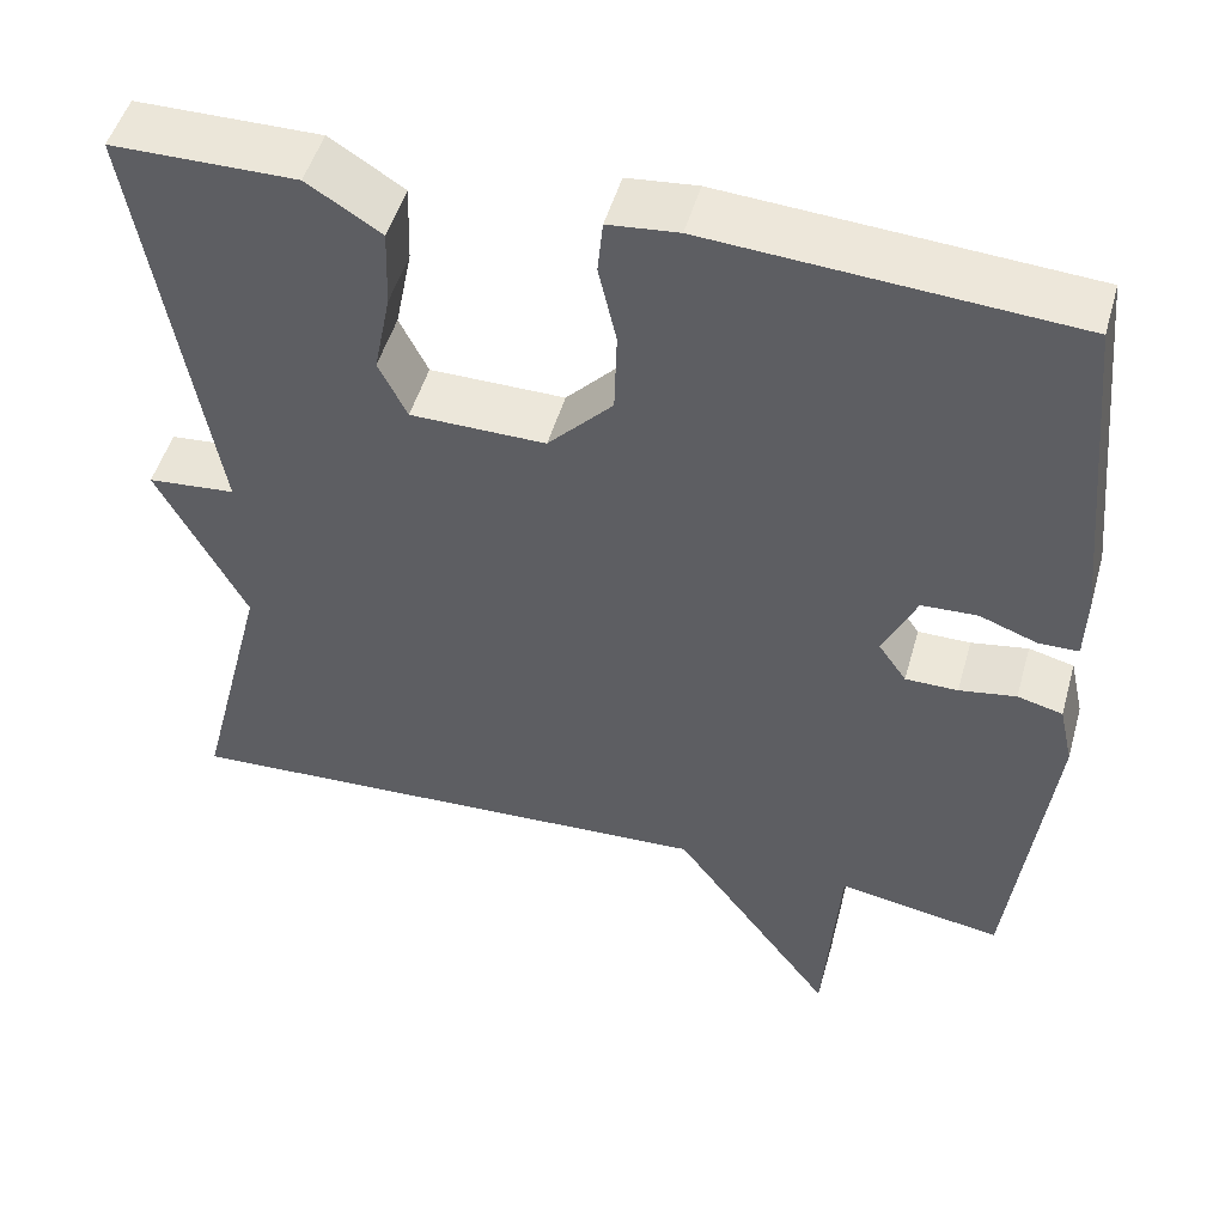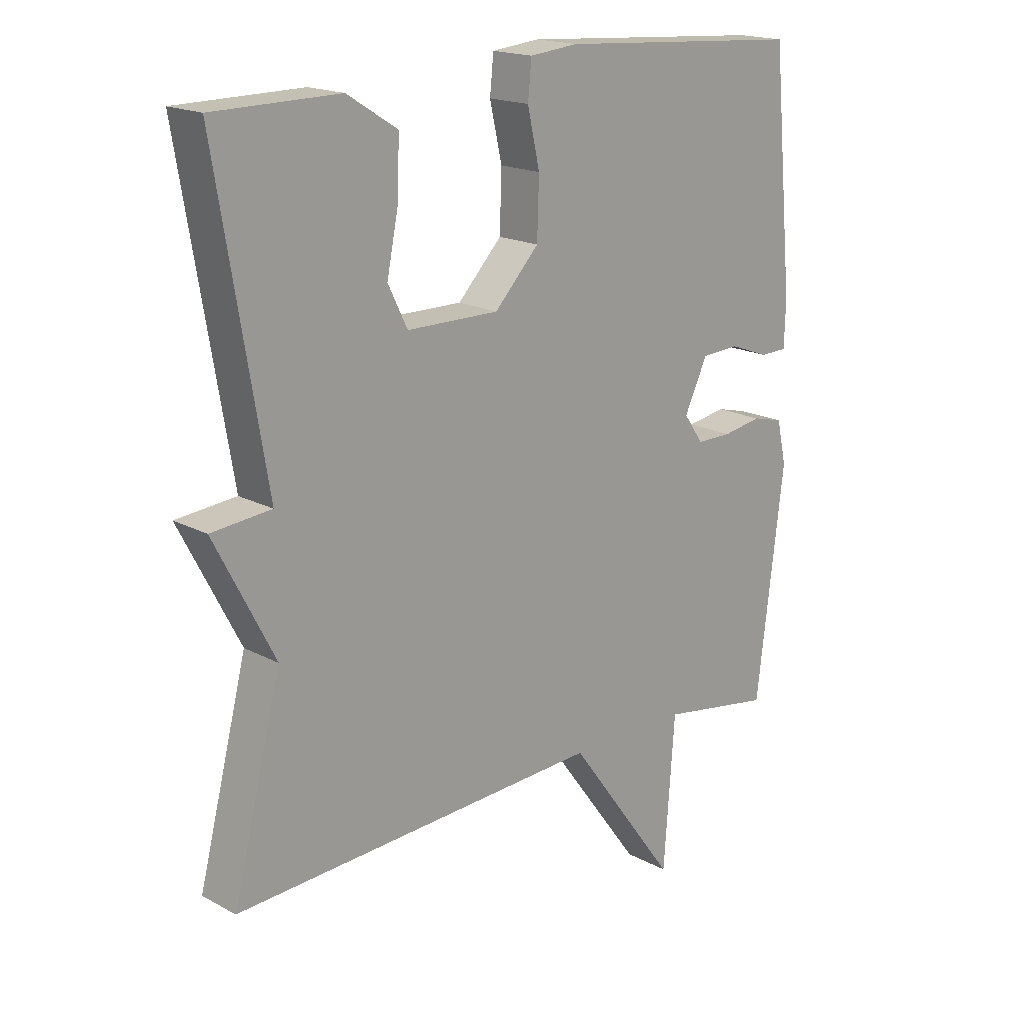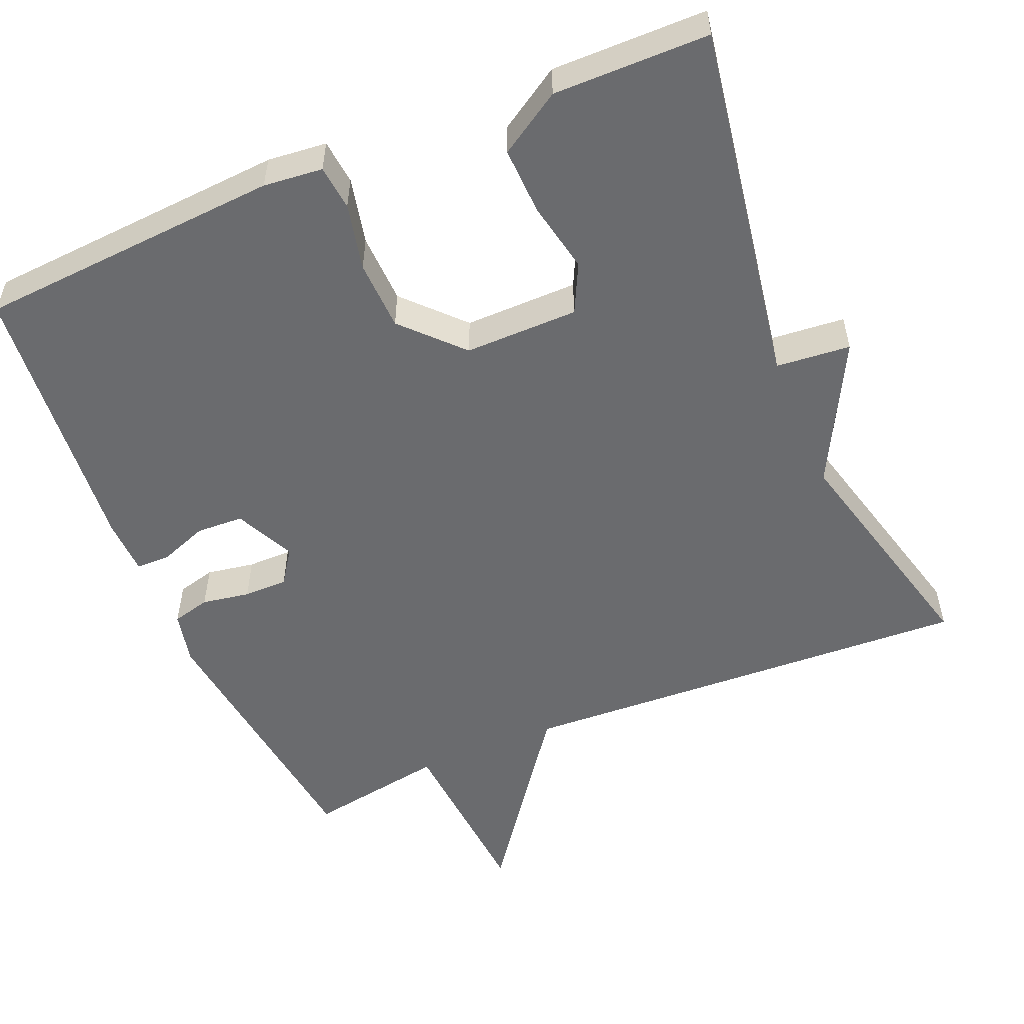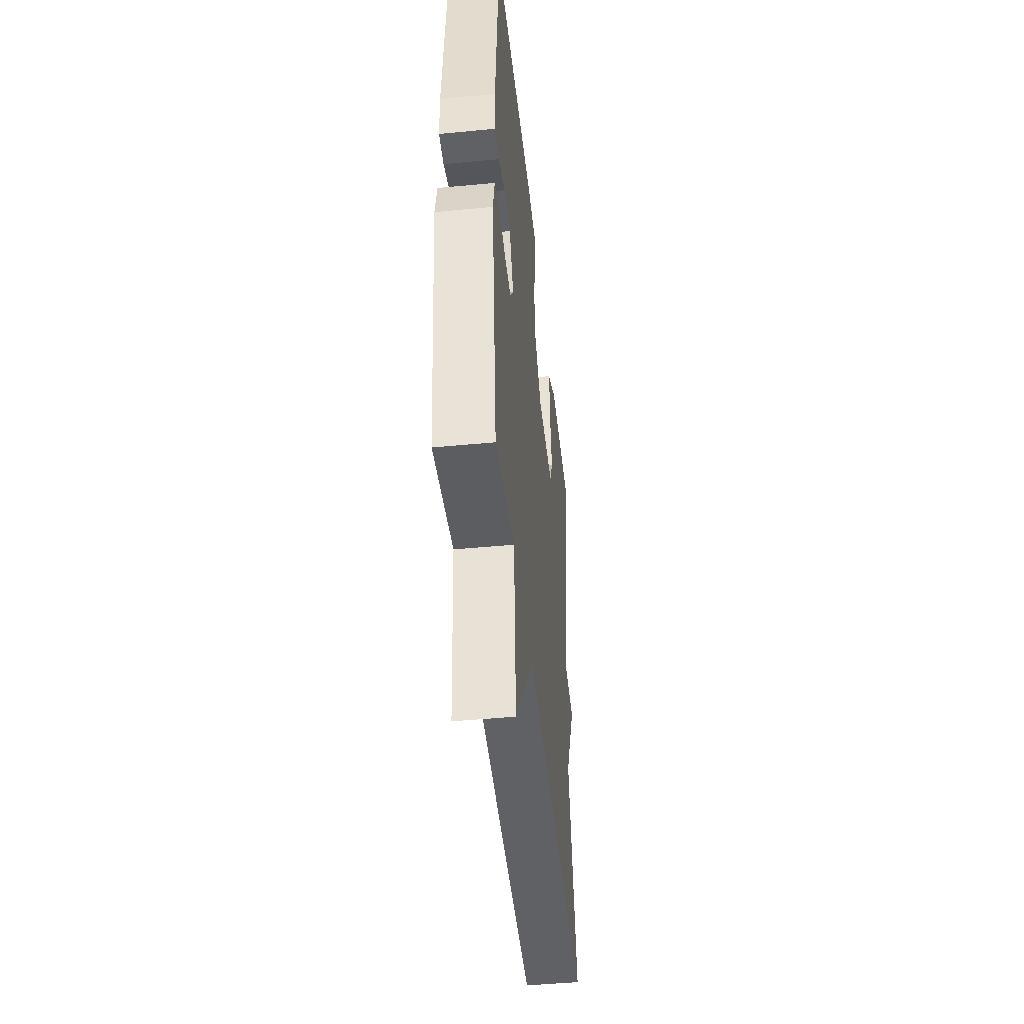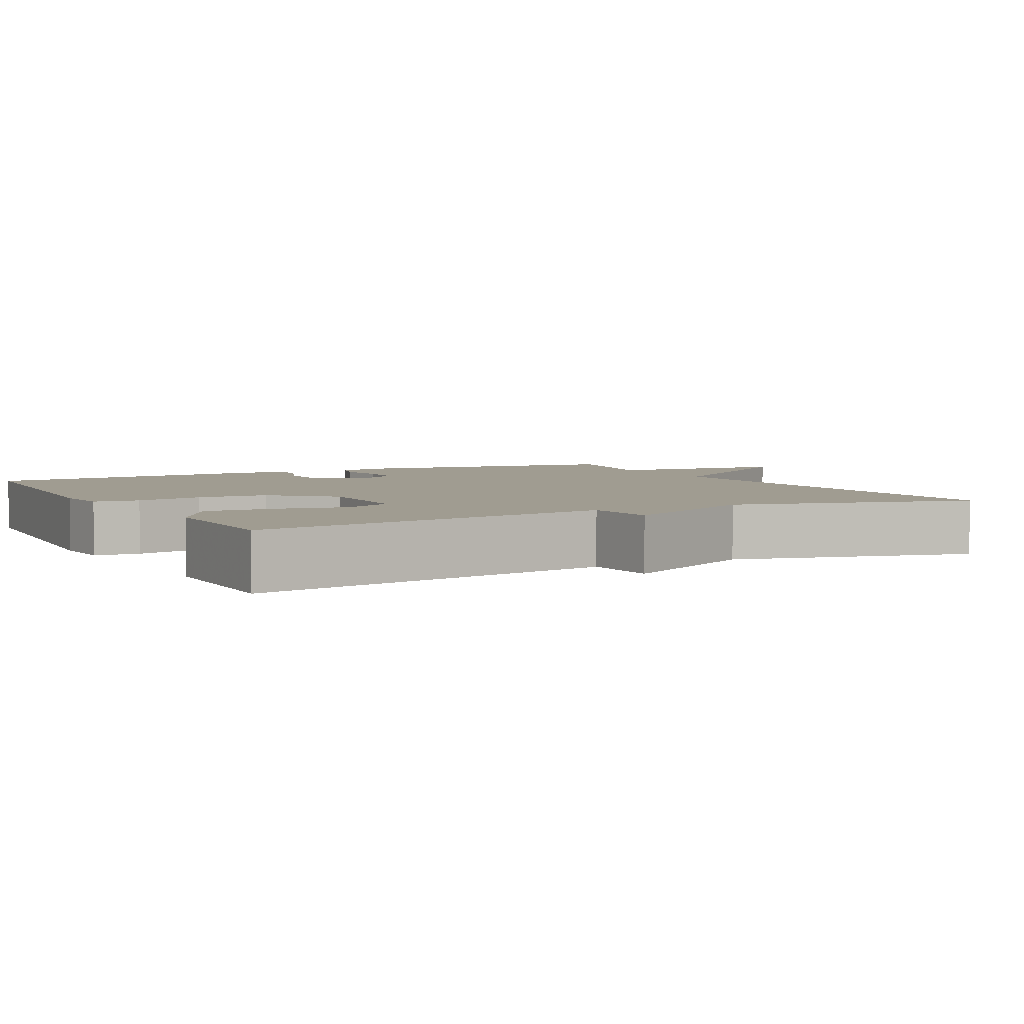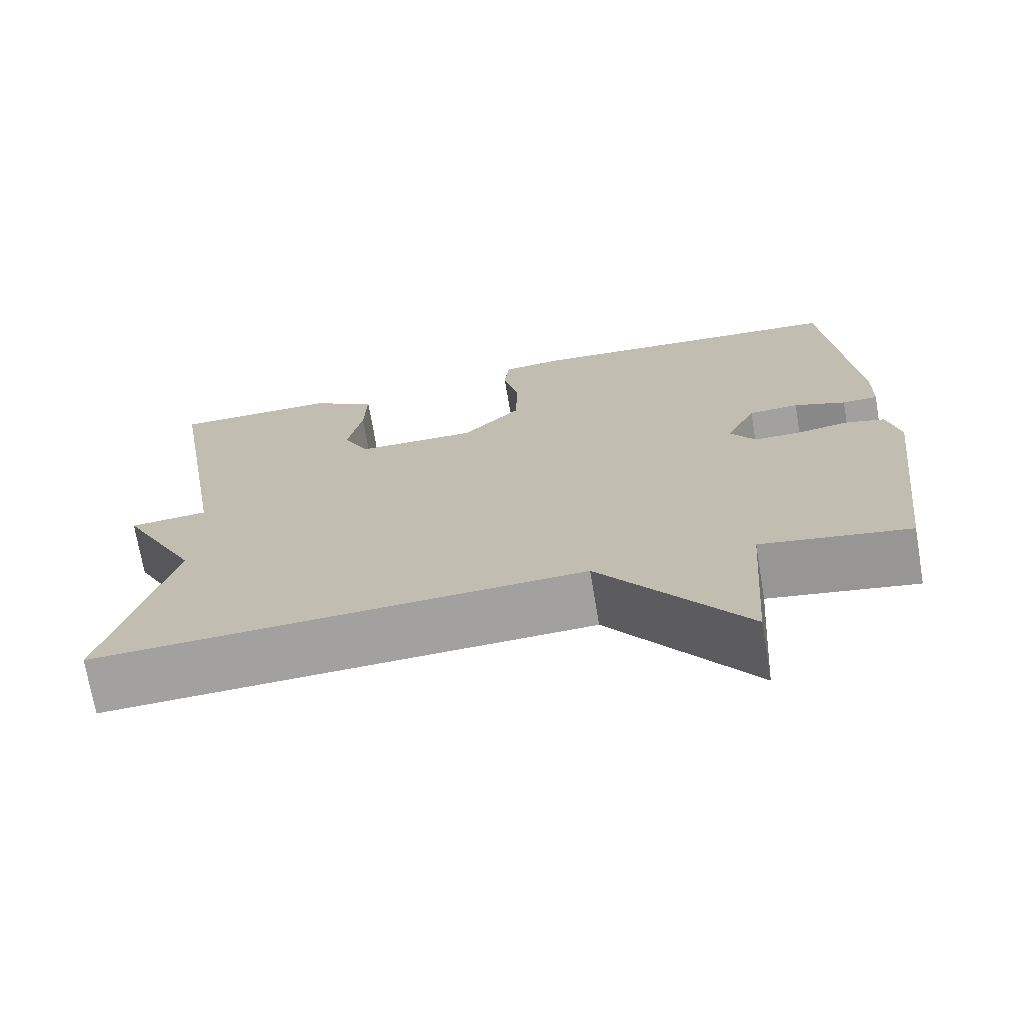
<metadata>
{"format":"obj","ext":"obj","renderer":"f3d","projection":"perspective","resolution":1024,"background":"white","views":[{"elev":49.7,"azim":-164.3,"up":"+Z"},{"elev":18.1,"azim":136.1,"up":"+Z"},{"elev":-53.4,"azim":22.9,"up":"+Y"},{"elev":-46.6,"azim":-83.8,"up":"+Z"},{"elev":4.3,"azim":62.2,"up":"+Y"},{"elev":-71.5,"azim":-170.4,"up":"+Z"}]}
</metadata>
<code>
v -0.5 0.07 0.5
v -0.093 0.07 0.527
v -0.014 0.07 0.519
v -0.008 0.07 0.459
v -0.028 0.07 0.37
v -0.025 0.07 0.276
v 0.048 0.07 0.199
v 0.2 0.07 0.2
v 0.232 0.07 0.265
v 0.213 0.07 0.36
v 0.21 0.07 0.45
v 0.293 0.07 0.502
v 0.5 0.07 0.5
v 0.419 0.07 0.016
v 0.518 0.07 0.007
v 0.419 0.07 -0.184
v 0.5 0.07 -0.5
v -0.114 0.07 -0.469
v -0.296 0.07 -0.716
v -0.314 0.07 -0.469
v -0.5 0.07 -0.5
v -0.545 0.07 -0.131
v -0.529 0.07 -0.06
v -0.478 0.07 -0.047
v -0.414 0.07 -0.058
v -0.355 0.07 -0.058
v -0.323 0.07 -0.012
v -0.361 0.07 0.068
v -0.424 0.07 0.071
v -0.489 0.07 0.047
v -0.534 0.07 0.048
v -0.536 0.07 0.123
v -0.5 0 0.5
v -0.093 0 0.527
v -0.014 0 0.519
v -0.008 0 0.459
v -0.028 0 0.37
v -0.025 0 0.276
v 0.048 0 0.199
v 0.2 0 0.2
v 0.232 0 0.265
v 0.213 0 0.36
v 0.21 0 0.45
v 0.293 0 0.502
v 0.5 0 0.5
v 0.419 0 0.016
v 0.518 0 0.007
v 0.419 0 -0.184
v 0.5 0 -0.5
v -0.114 0 -0.469
v -0.296 0 -0.716
v -0.314 0 -0.469
v -0.5 0 -0.5
v -0.545 0 -0.131
v -0.529 0 -0.06
v -0.478 0 -0.047
v -0.414 0 -0.058
v -0.355 0 -0.058
v -0.323 0 -0.012
v -0.361 0 0.068
v -0.424 0 0.071
v -0.489 0 0.047
v -0.534 0 0.048
v -0.536 0 0.123
f 3 4 5
f 2 3 5
f 1 2 5
f 32 1 5
f 31 32 5
f 30 31 5
f 29 30 5
f 28 29 5 6
f 27 28 6 7
f 26 27 7 8
f 23 24 25
f 22 23 25
f 21 22 25
f 20 21 25
f 20 25 26
f 18 19 20
f 18 20 26 8
f 18 8 9
f 17 18 9
f 16 17 9
f 14 15 16
f 12 13 14
f 11 12 14
f 10 11 14
f 9 10 14
f 9 14 16
f 37 36 35
f 37 35 34
f 37 34 33
f 37 33 64
f 37 64 63
f 37 63 62
f 37 62 61
f 38 37 61 60
f 39 38 60 59
f 40 39 59 58
f 57 56 55
f 57 55 54
f 57 54 53
f 57 53 52
f 58 57 52
f 52 51 50
f 40 58 52 50
f 41 40 50
f 41 50 49
f 41 49 48
f 48 47 46
f 46 45 44
f 46 44 43
f 46 43 42
f 46 42 41
f 48 46 41
f 1 33 34 2
f 2 34 35 3
f 3 35 36 4
f 4 36 37 5
f 5 37 38 6
f 6 38 39 7
f 7 39 40 8
f 8 40 41 9
f 9 41 42 10
f 10 42 43 11
f 11 43 44 12
f 12 44 45 13
f 13 45 46 14
f 14 46 47 15
f 15 47 48 16
f 16 48 49 17
f 17 49 50 18
f 18 50 51 19
f 19 51 52 20
f 20 52 53 21
f 21 53 54 22
f 22 54 55 23
f 23 55 56 24
f 24 56 57 25
f 25 57 58 26
f 26 58 59 27
f 27 59 60 28
f 28 60 61 29
f 29 61 62 30
f 30 62 63 31
f 31 63 64 32
f 32 64 33 1

</code>
